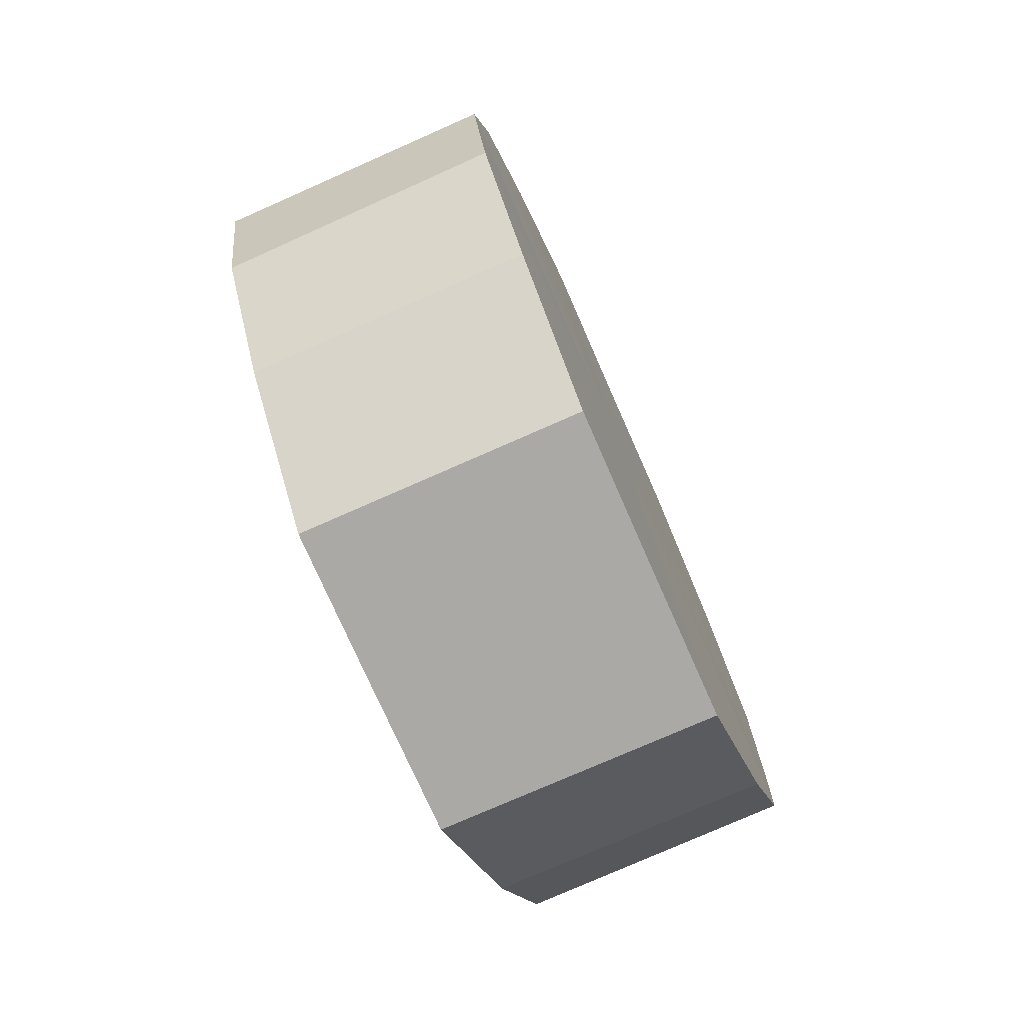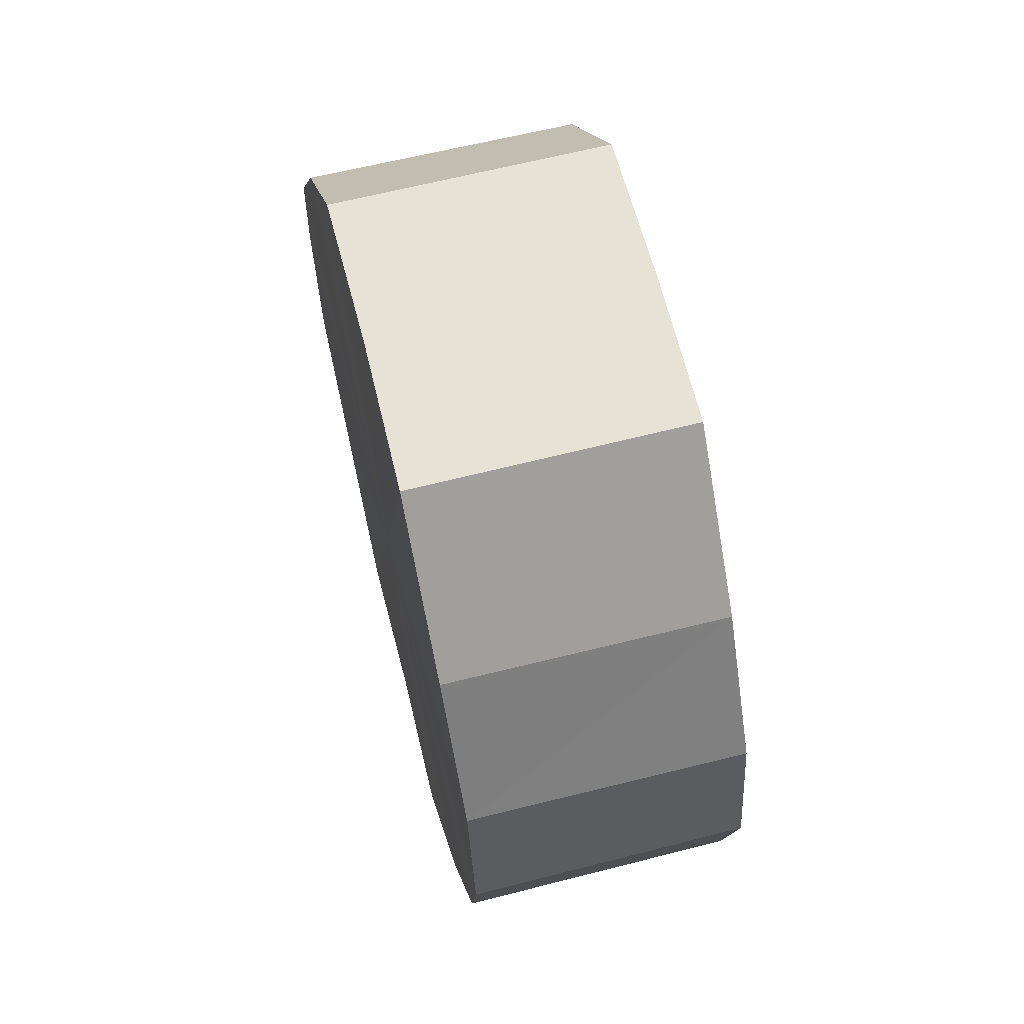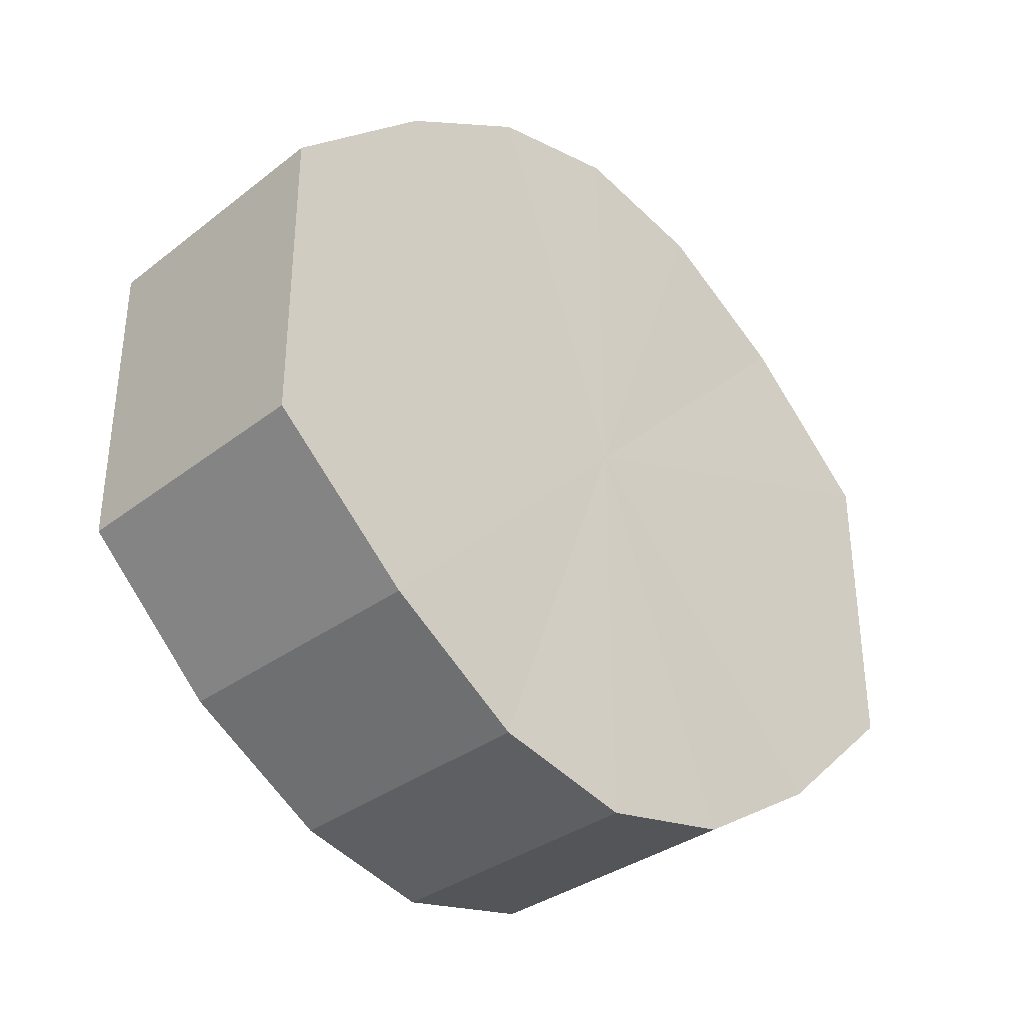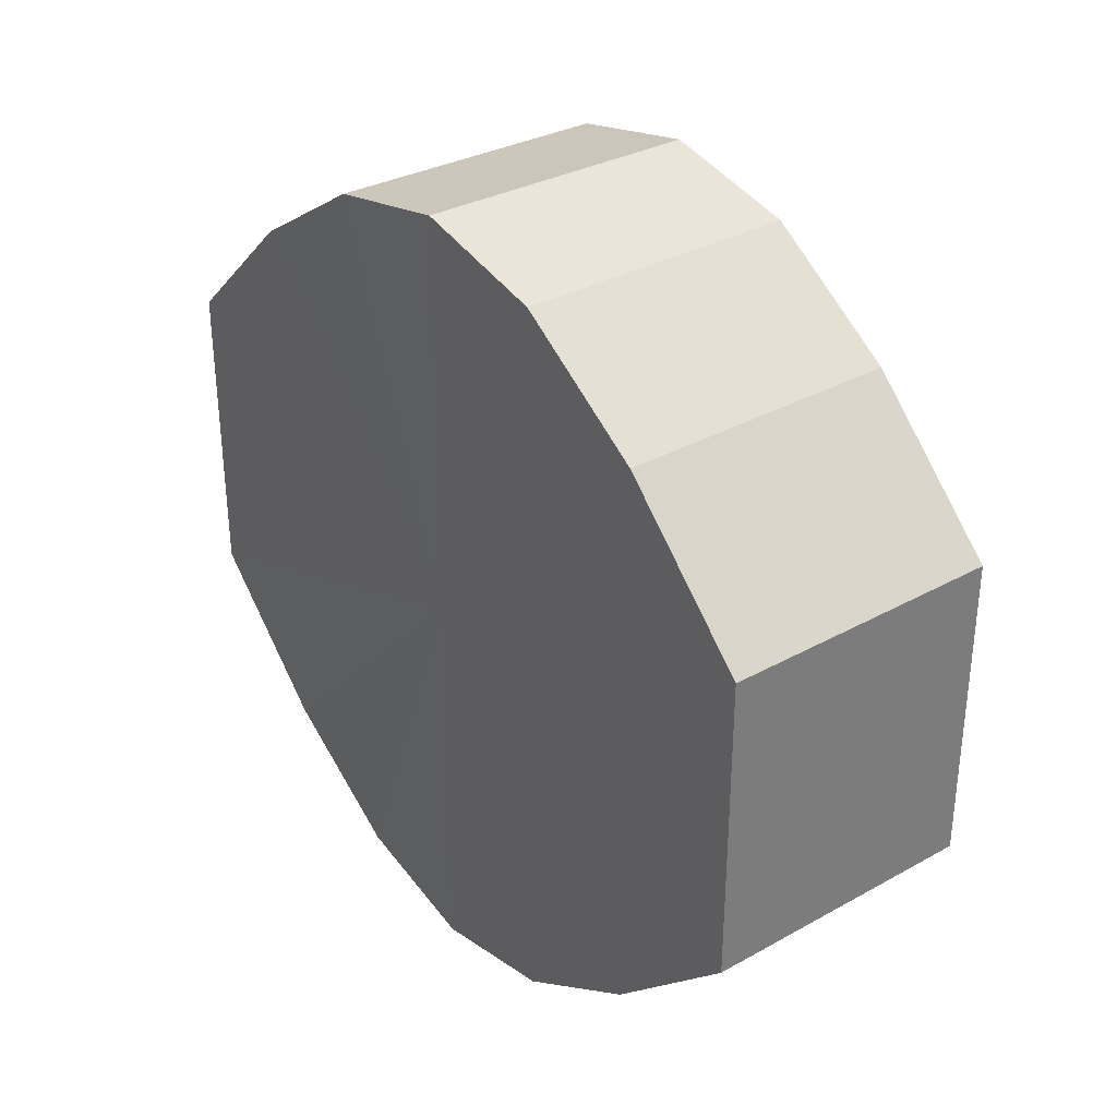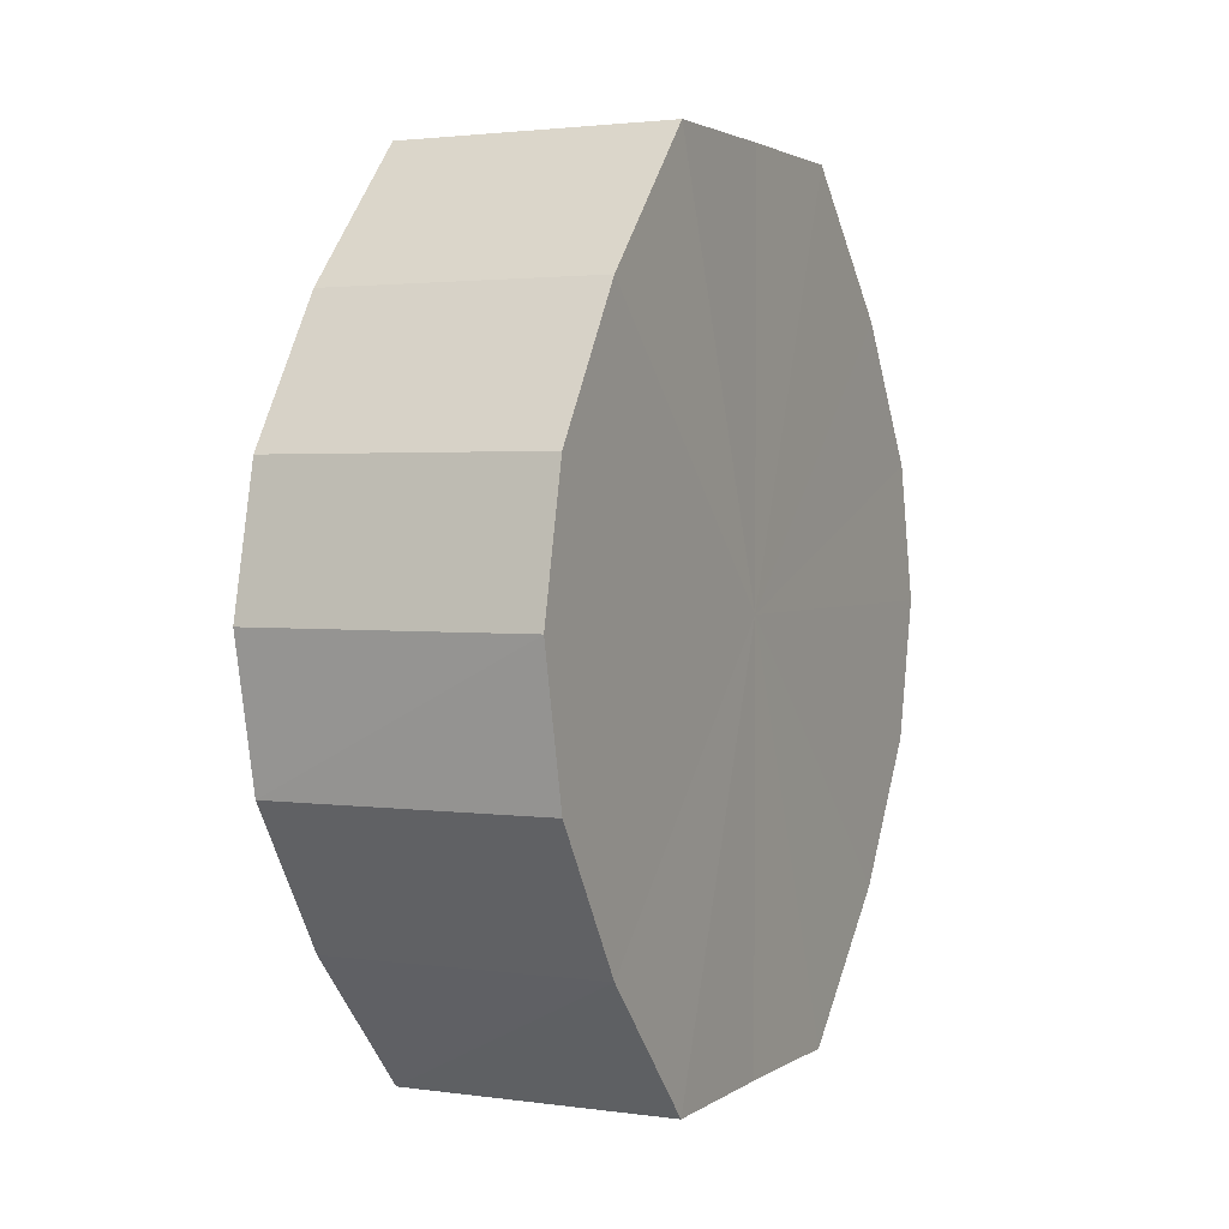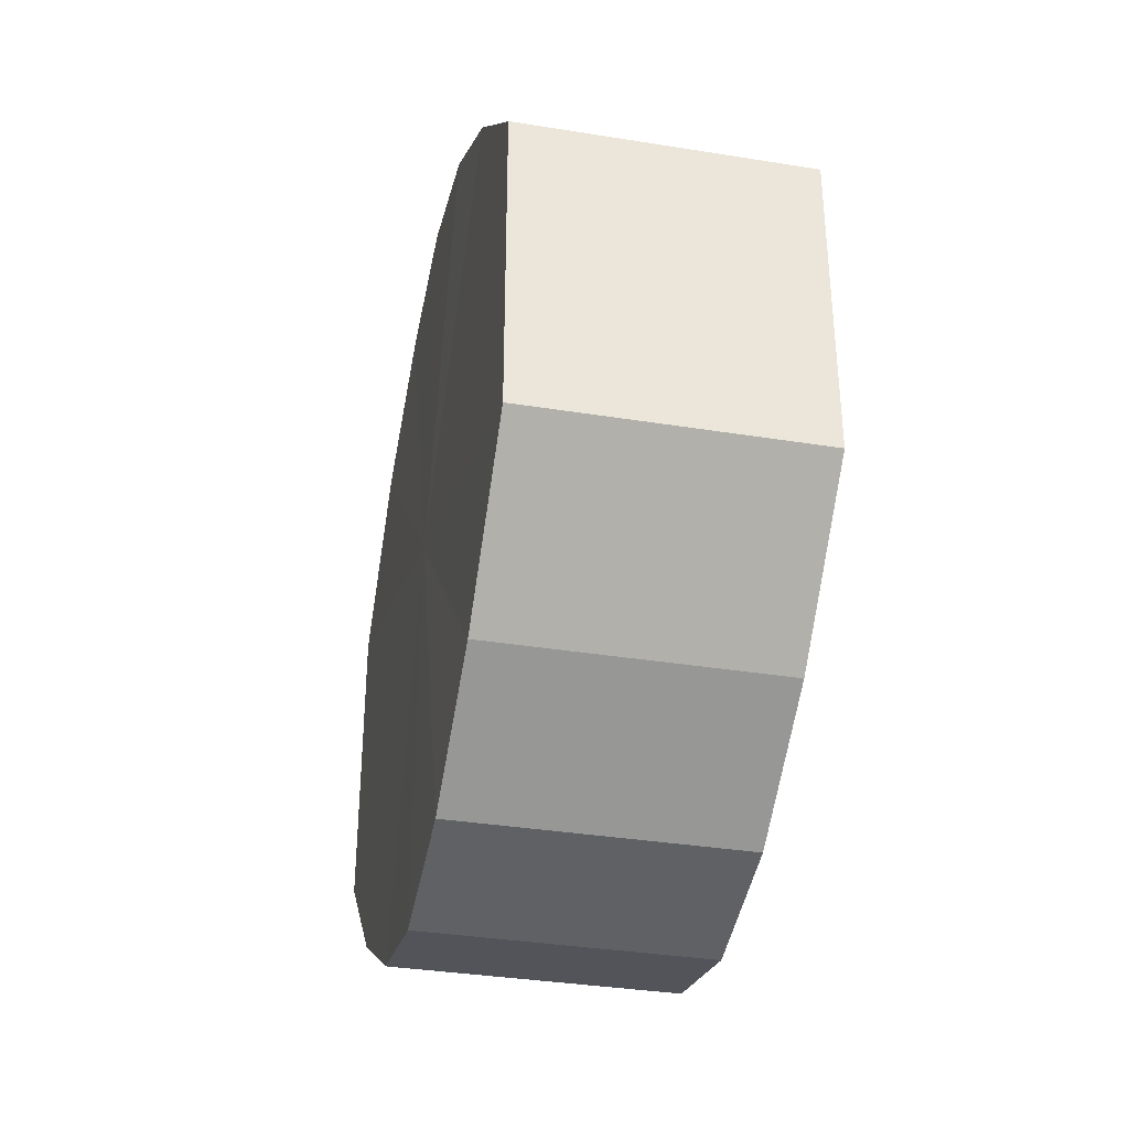
<metadata>
{"format":"obj","ext":"obj","renderer":"f3d","projection":"perspective","resolution":1024,"background":"white","views":[{"elev":-75.7,"azim":23.9,"up":"+Y"},{"elev":63.8,"azim":-14.3,"up":"+Y"},{"elev":-34.6,"azim":45.5,"up":"+Z"},{"elev":33.1,"azim":-37.1,"up":"+Z"},{"elev":2.4,"azim":26.3,"up":"+Y"},{"elev":-35.5,"azim":-12.1,"up":"+Z"}]}
</metadata>
<code>
o 3604
v 2235 1888 7.844
v 2235 1888 7.842
v 2235 1888 7.844
v 2235 1888 7.835
v 2235 1888 7.842
v 2235 1888 7.842
v 2235 1888 7.842
v 2235 1888 7.826
v 2235 1888 7.835
v 2235 1888 7.835
v 2235 1888 7.835
v 2235 1888 7.814
v 2235 1888 7.826
v 2235 1888 7.826
v 2235 1888 7.826
v 2235 1888 7.803
v 2235 1888 7.814
v 2235 1888 7.814
v 2235 1888 7.814
v 2235 1888 7.794
v 2235 1888 7.803
v 2235 1888 7.803
v 2235 1888 7.803
v 2235 1888 7.787
v 2235 1888 7.794
v 2235 1888 7.794
v 2235 1888 7.794
v 2235 1888 7.785
v 2235 1888 7.787
v 2235 1888 7.787
v 2235 1888 7.787
v 2235 1888 7.785
v 2235 1888 7.844
v 2235 1888 7.842
v 2235 1888 7.842
v 2235 1888 7.835
v 2235 1888 7.835
v 2235 1888 7.842
v 2235 1888 7.844
v 2235 1888 7.835
v 2235 1888 7.842
v 2235 1888 7.826
v 2235 1888 7.826
v 2235 1888 7.826
v 2235 1888 7.835
v 2235 1888 7.814
v 2235 1888 7.826
v 2235 1888 7.814
v 2235 1888 7.814
v 2235 1888 7.803
v 2235 1888 7.814
v 2235 1888 7.794
v 2235 1888 7.803
v 2235 1888 7.803
v 2235 1888 7.803
v 2235 1888 7.787
v 2235 1888 7.794
v 2235 1888 7.785
v 2235 1888 7.787
v 2235 1888 7.794
v 2235 1888 7.794
v 2235 1888 7.787
v 2235 1888 7.785
v 2235 1888 7.787
v 2235 1888 7.814
v 2235 1888 7.842
v 2235 1888 7.844
v 2235 1888 7.835
v 2235 1888 7.842
v 2235 1888 7.826
v 2235 1888 7.835
v 2235 1888 7.814
v 2235 1888 7.826
v 2235 1888 7.803
v 2235 1888 7.814
v 2235 1888 7.794
v 2235 1888 7.803
v 2235 1888 7.787
v 2235 1888 7.794
v 2235 1888 7.785
v 2235 1888 7.787
v 2235 1888 7.814
v 2235 1888 7.844
v 2235 1888 7.842
v 2235 1888 7.842
v 2235 1888 7.835
v 2235 1888 7.835
v 2235 1888 7.826
v 2235 1888 7.826
v 2235 1888 7.814
v 2235 1888 7.814
v 2235 1888 7.803
v 2235 1888 7.803
v 2235 1888 7.794
v 2235 1888 7.794
v 2235 1888 7.787
v 2235 1888 7.787
v 2235 1888 7.785
f 1 2 3
f 2 4 5
f 6 1 7
f 4 8 9
f 10 6 11
f 8 12 13
f 14 10 15
f 12 16 17
f 18 14 19
f 16 20 21
f 22 18 23
f 20 24 25
f 26 22 27
f 24 28 29
f 30 26 31
f 28 30 32
f 33 34 35
f 35 36 37
f 38 39 33
f 40 41 38
f 37 42 43
f 44 45 40
f 46 47 44
f 43 48 49
f 50 51 46
f 52 53 50
f 49 54 55
f 56 57 52
f 58 59 56
f 55 60 61
f 62 63 58
f 61 64 62
f 65 66 67
f 65 68 66
f 65 67 69
f 65 70 68
f 65 69 71
f 65 72 70
f 65 71 73
f 65 74 72
f 65 73 75
f 65 76 74
f 65 75 77
f 65 78 76
f 65 77 79
f 65 80 78
f 65 79 81
f 65 81 80
f 82 83 84
f 82 85 83
f 82 84 86
f 82 87 85
f 82 86 88
f 82 89 87
f 82 88 90
f 82 91 89
f 82 90 92
f 82 93 91
f 82 92 94
f 82 95 93
f 82 94 96
f 82 97 95
f 82 96 98
f 82 98 97

</code>
